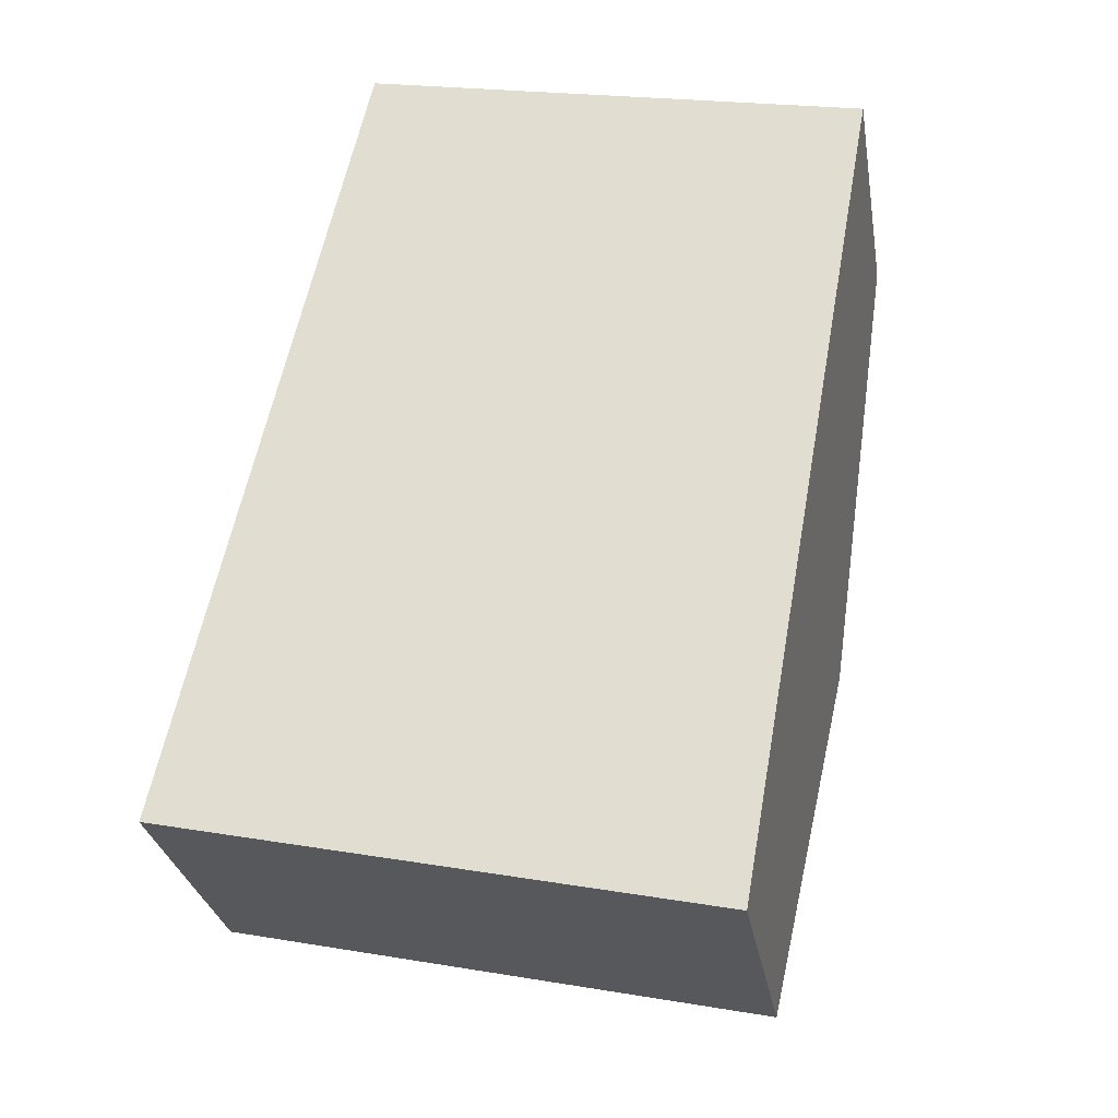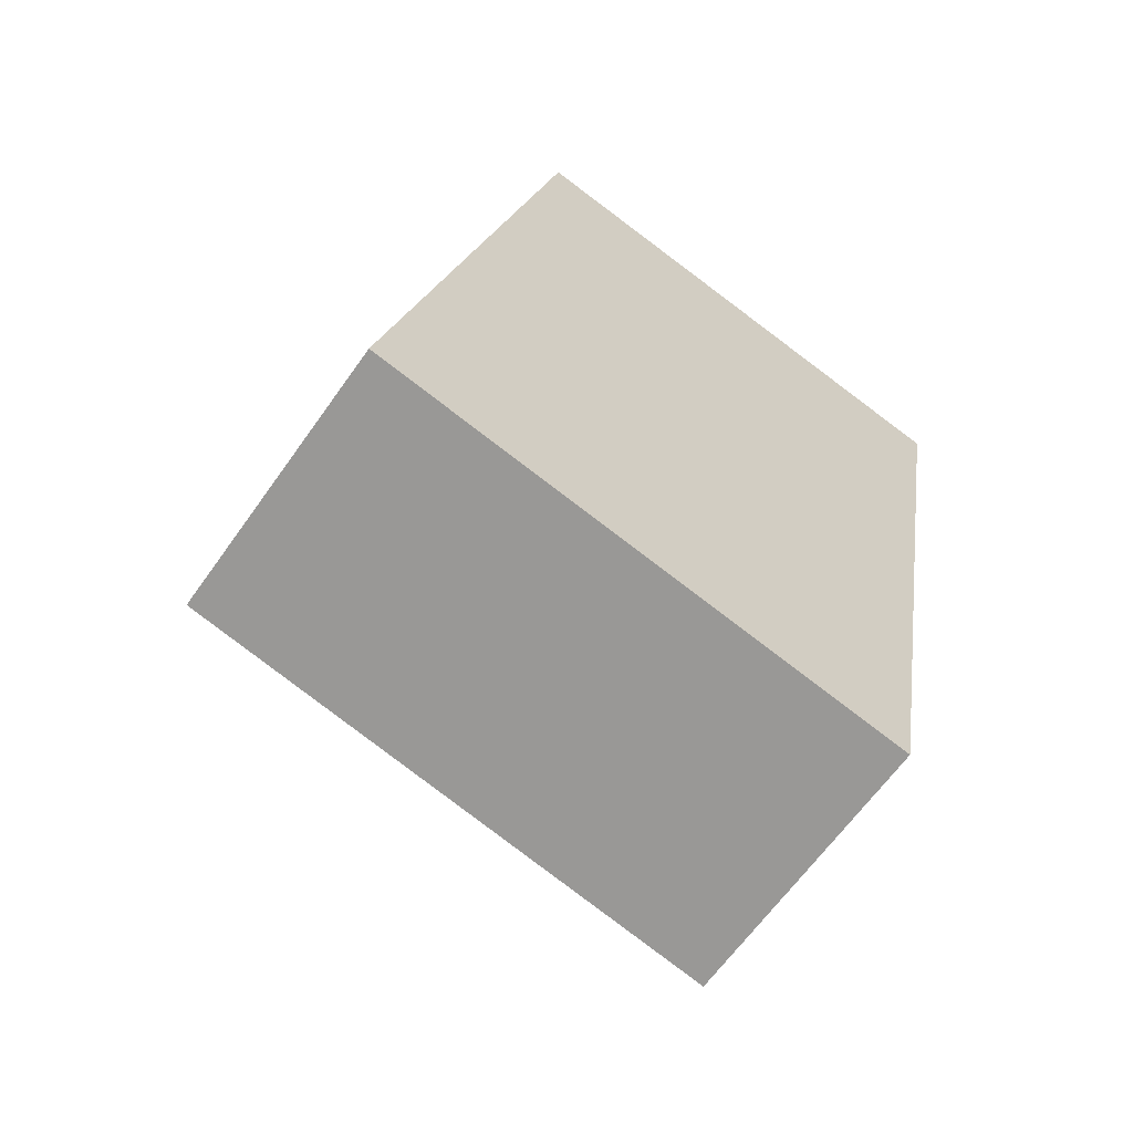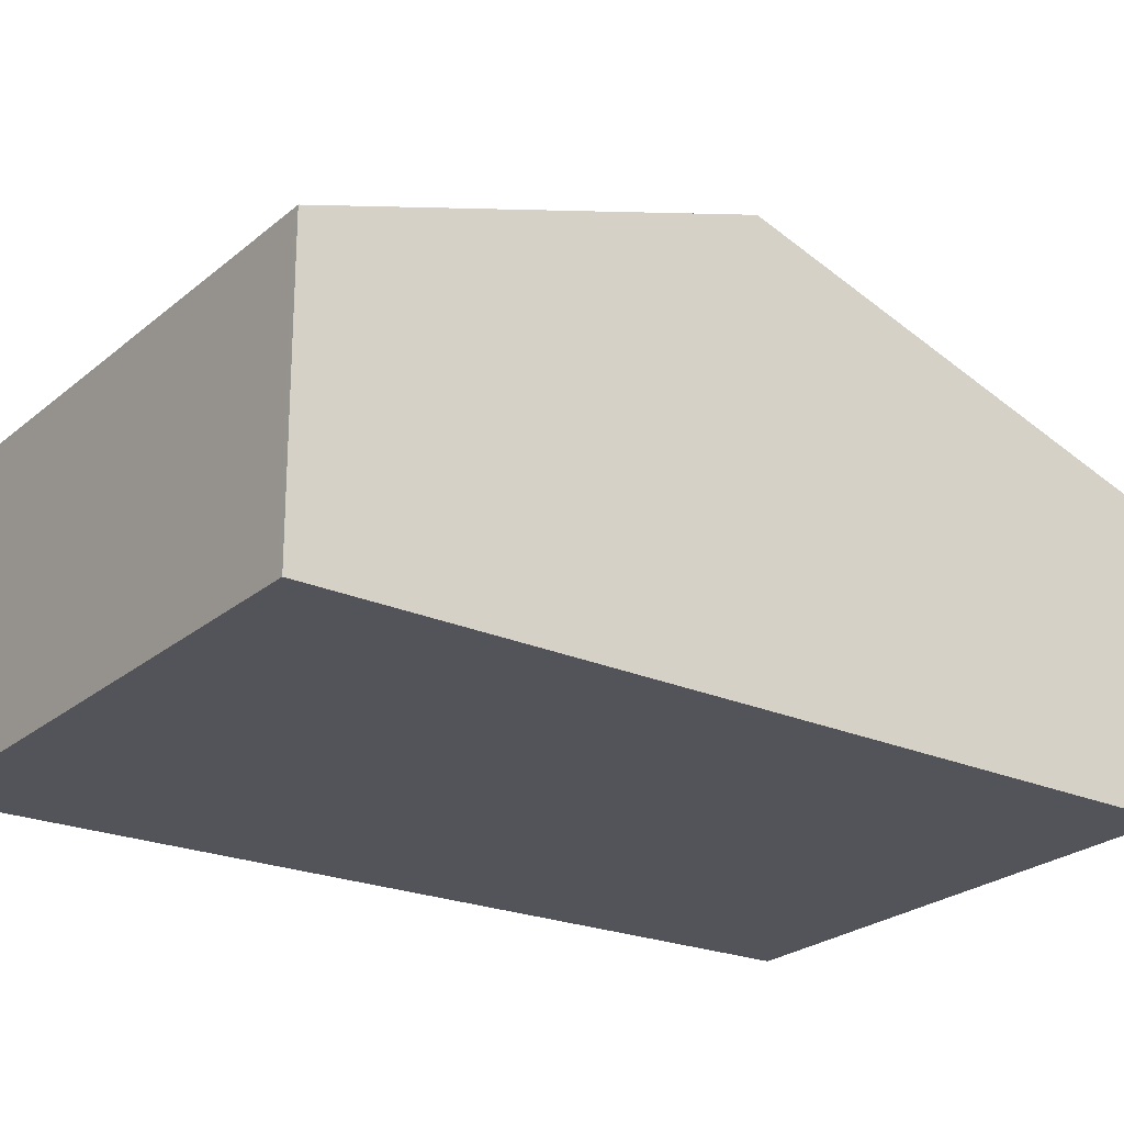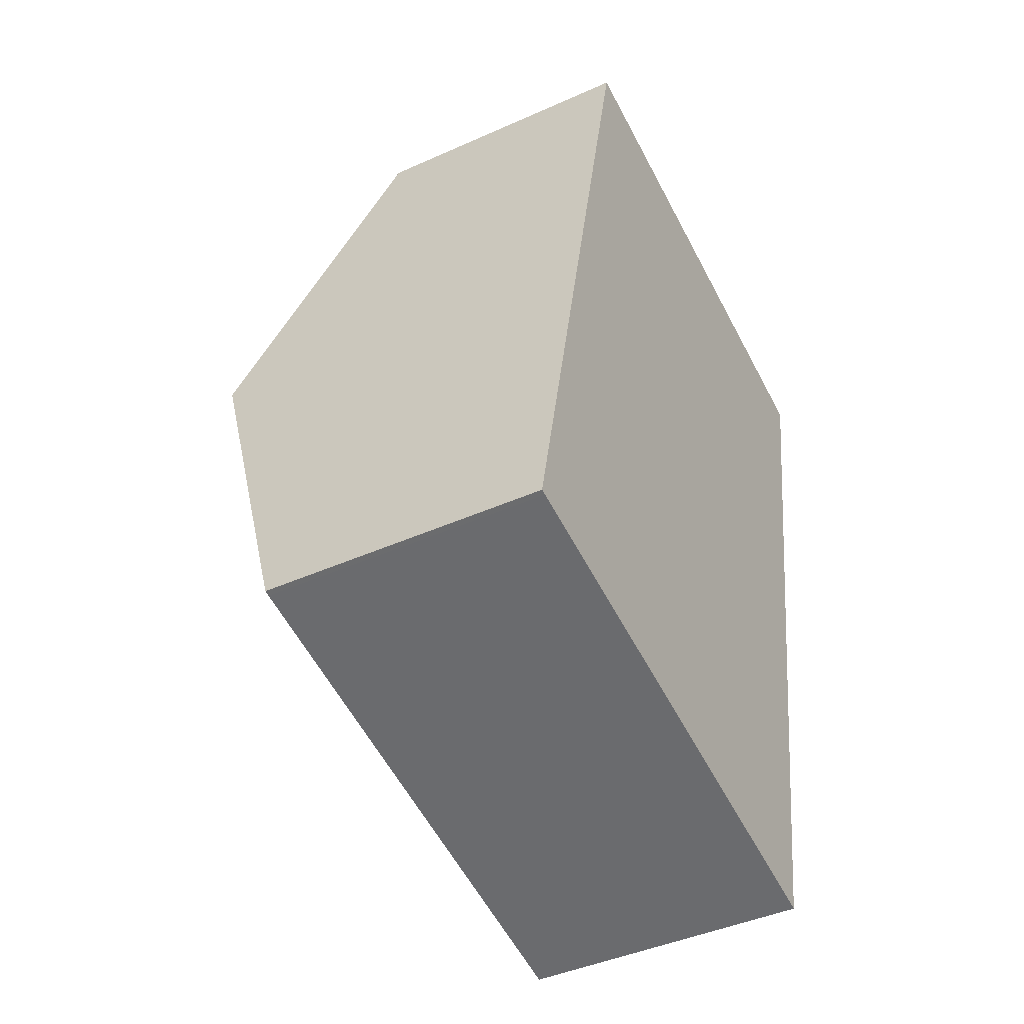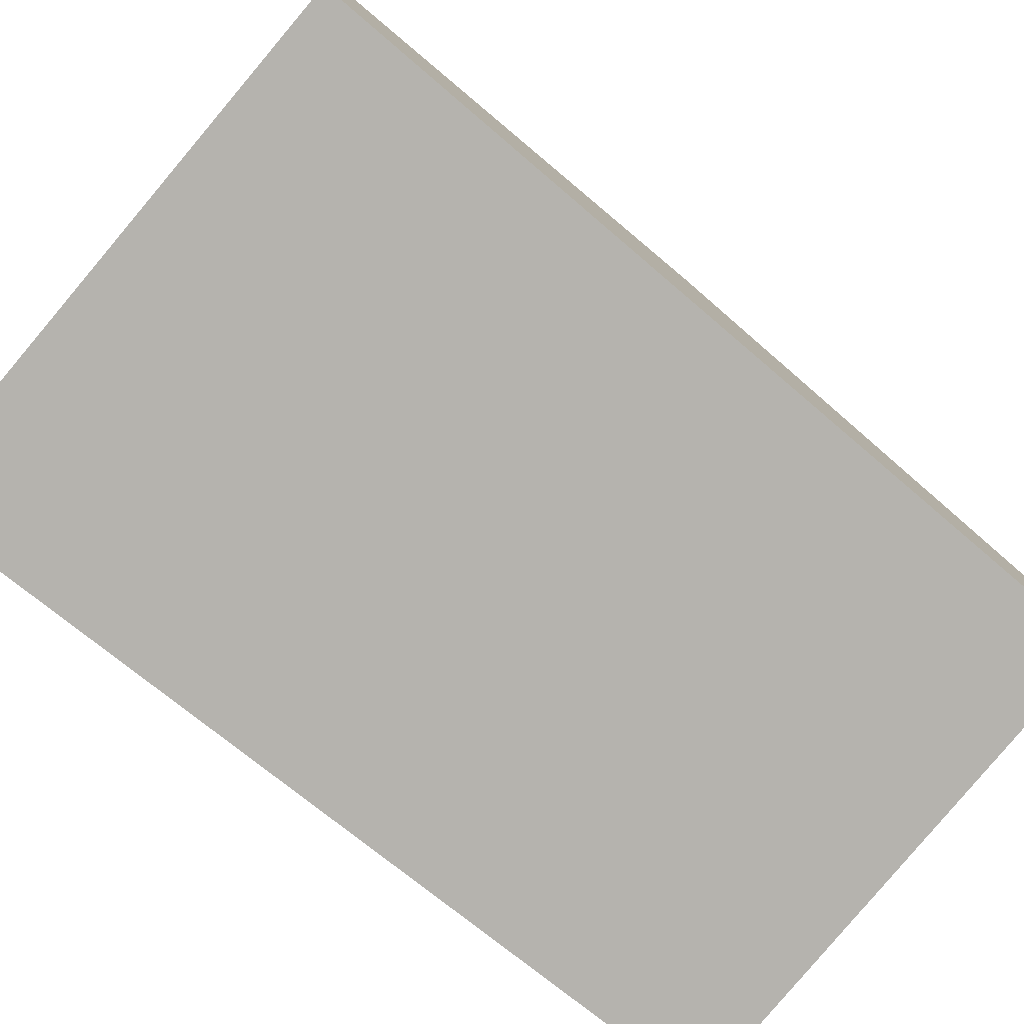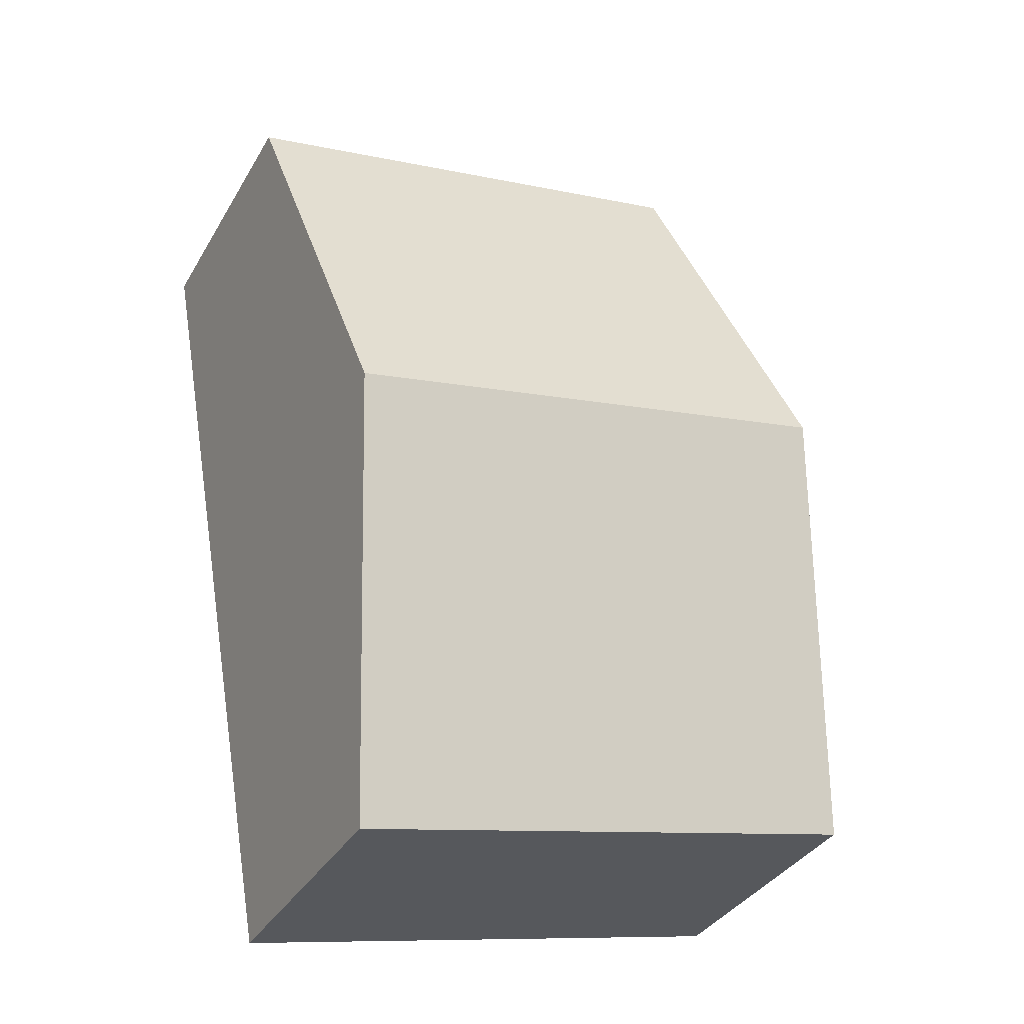
<metadata>
{"format":"obj","ext":"obj","renderer":"f3d","projection":"perspective","resolution":1024,"background":"white","views":[{"elev":-29.2,"azim":9.6,"up":"+Z"},{"elev":-63.6,"azim":-35.1,"up":"+Z"},{"elev":-23.8,"azim":-113.8,"up":"+Y"},{"elev":-43.3,"azim":-62.0,"up":"+Z"},{"elev":-79.9,"azim":-117.9,"up":"+Y"},{"elev":-35.6,"azim":153.3,"up":"+Z"}]}
</metadata>
<code>
v  1.921 2.984 8.644
v  6.425 4.451 3.137
v  0.962 4.451 4.33
v  7.209 2.967 7.542
v  5.647 2.978 -1.233
v  0.059 2.978 -0.013
v  0.309 3.451 1.389
v  0 2.978 1.823e-16
v  0 0 0
v  0.309 -8.505e-17 1.389
v  0.962 -2.651e-16 4.33
v  1.921 -5.293e-16 8.644
v  7.209 -4.618e-16 7.542
v  6.425 -1.921e-16 3.137
v  5.647 7.55e-17 -1.233
v  0.059 7.96e-19 -0.013
g defaultobject
f 1 2 3
f 2 1 4
f 5 3 2
f 3 5 6
f 3 6 7
f 7 6 8
f 9 7 8
f 7 9 3
f 3 9 10
f 3 10 11
f 3 11 1
f 1 11 12
f 12 4 1
f 4 12 13
f 13 2 4
f 2 13 14
f 2 14 5
f 5 14 15
f 15 6 5
f 6 15 16
f 6 16 8
f 8 16 9
f 11 13 12
f 13 11 14
f 14 11 10
f 14 10 15
f 15 10 9
f 15 9 16

</code>
